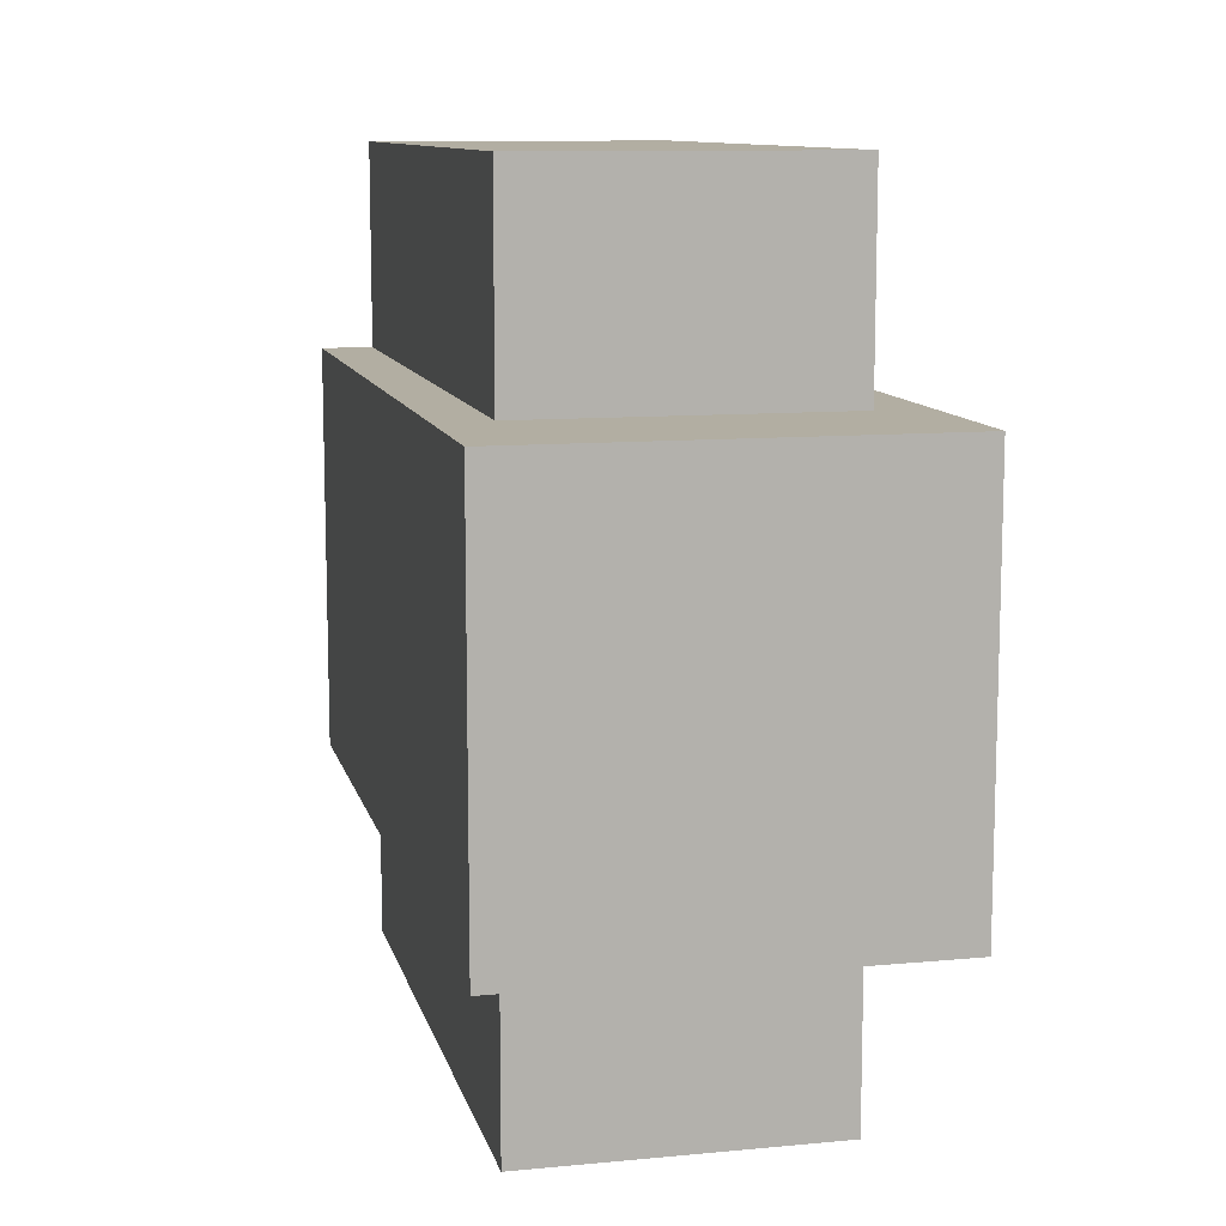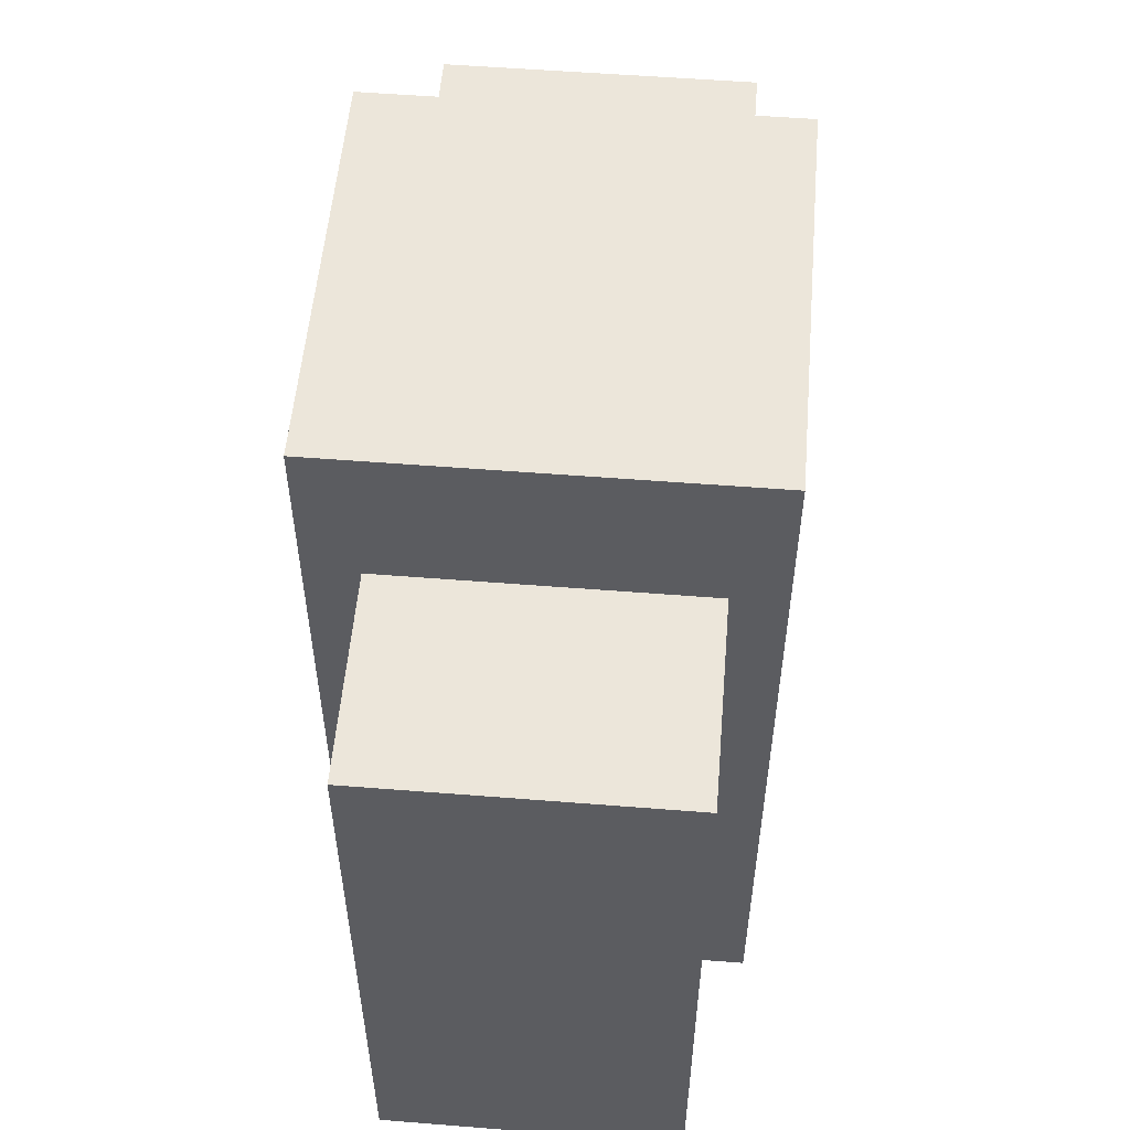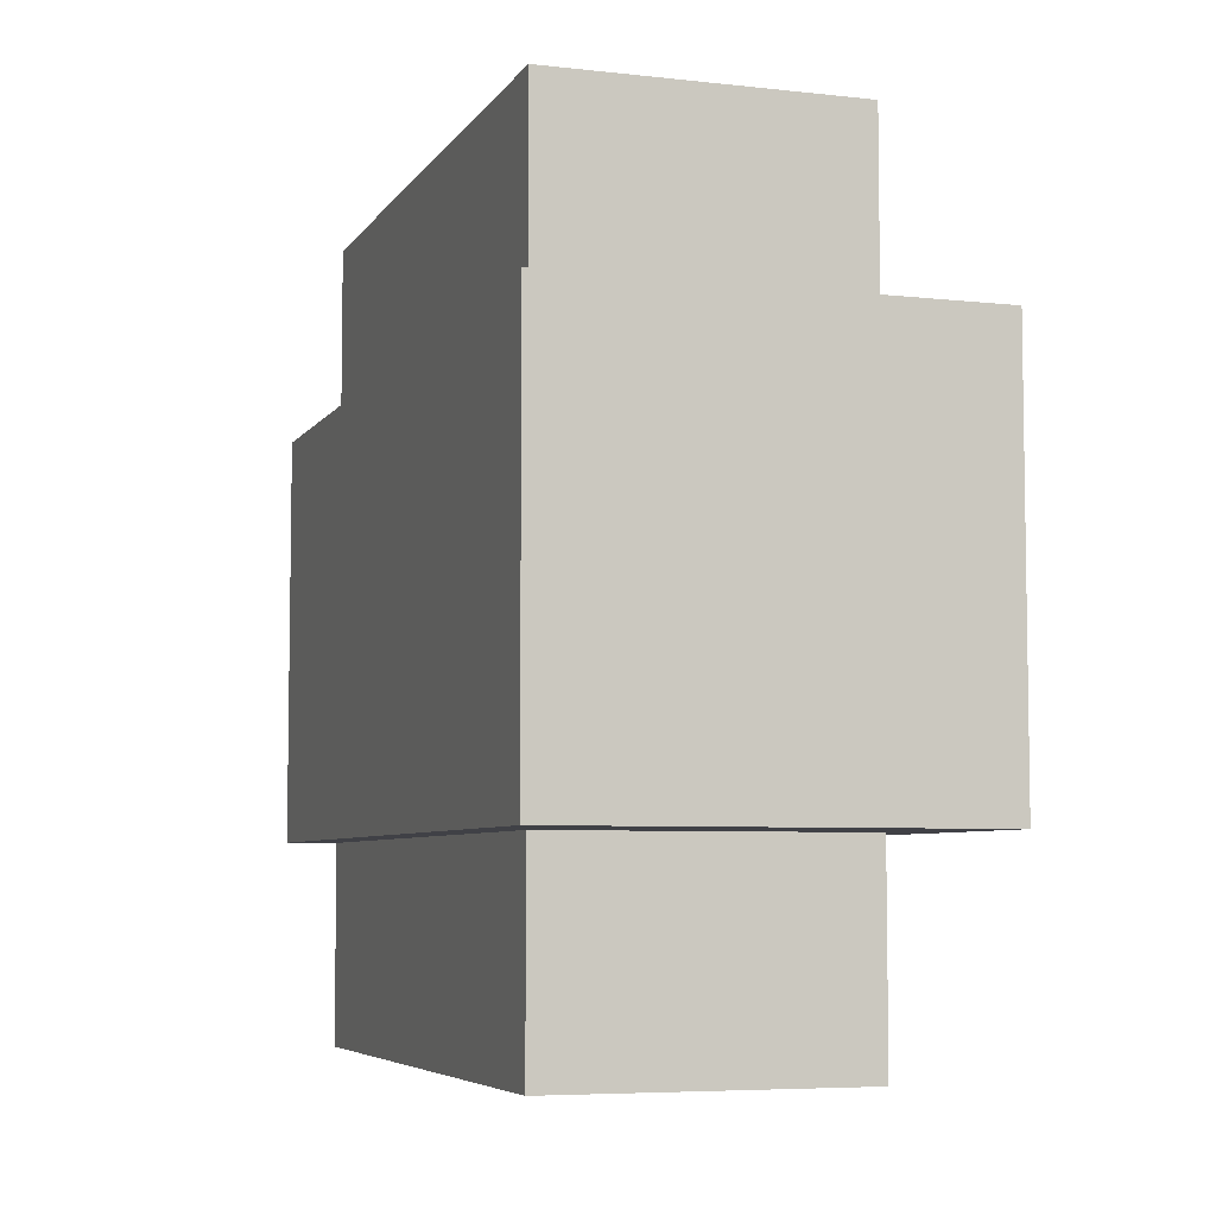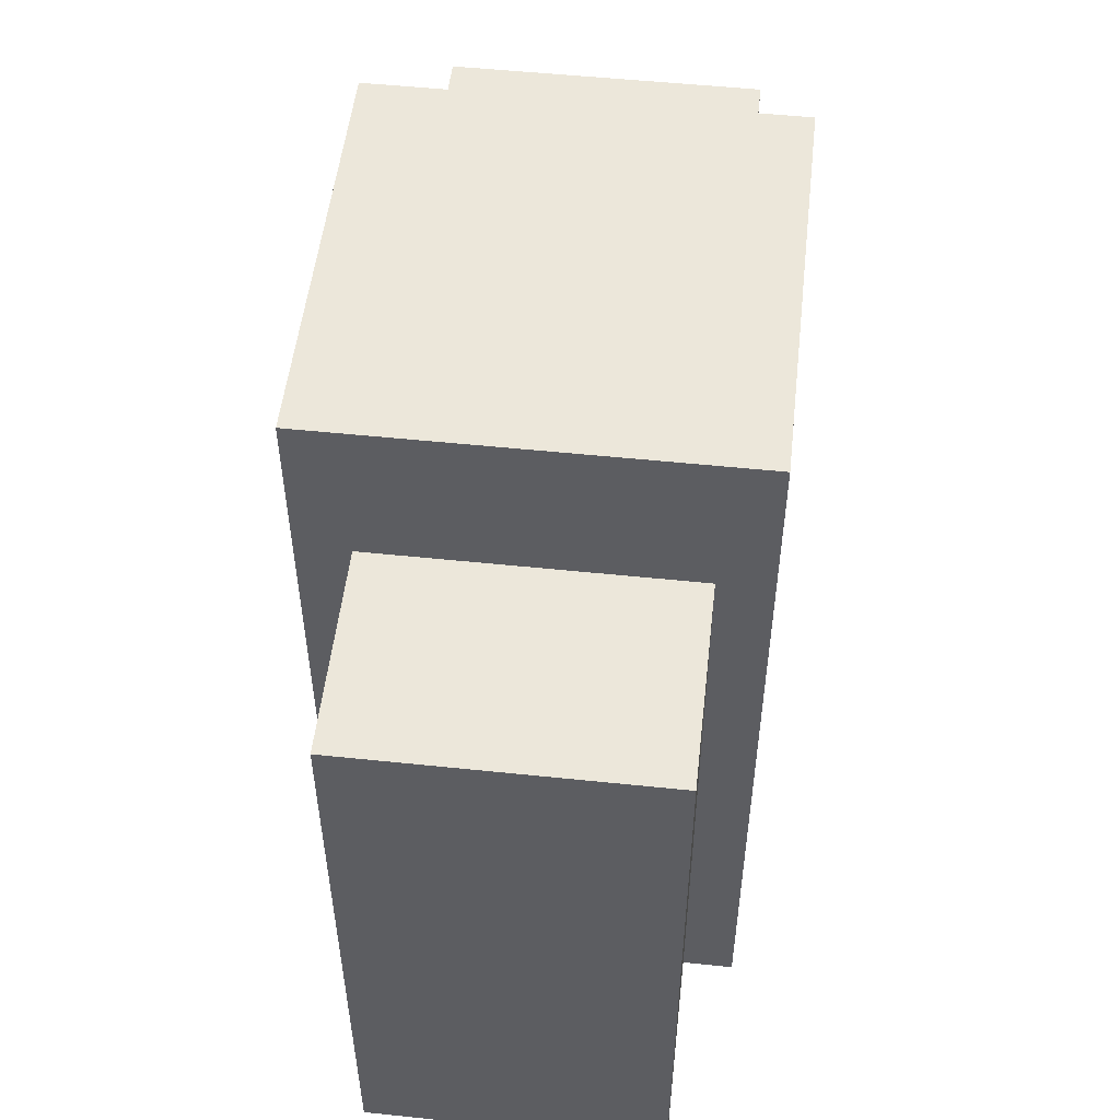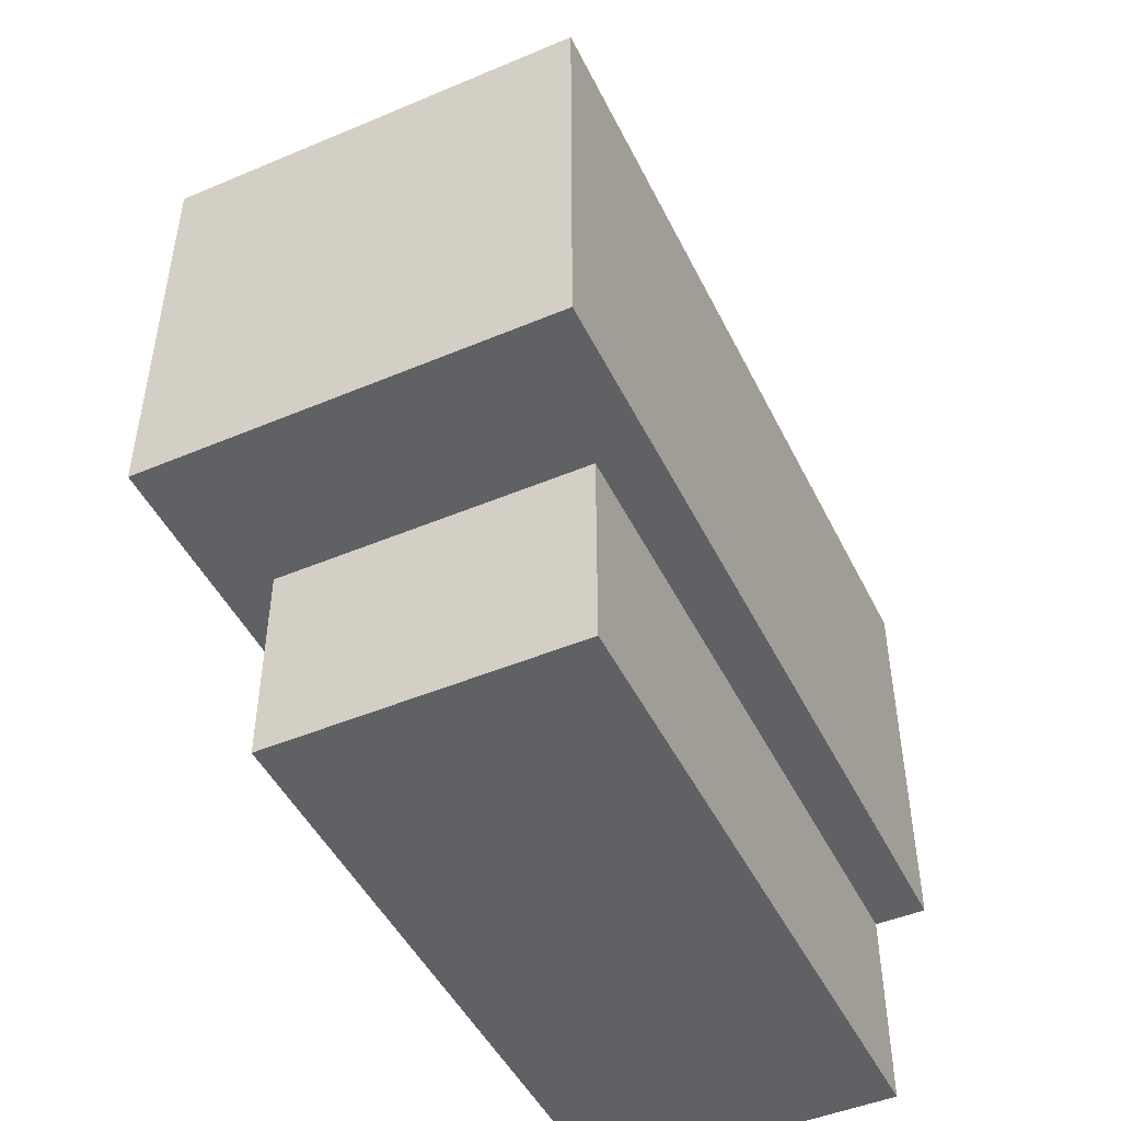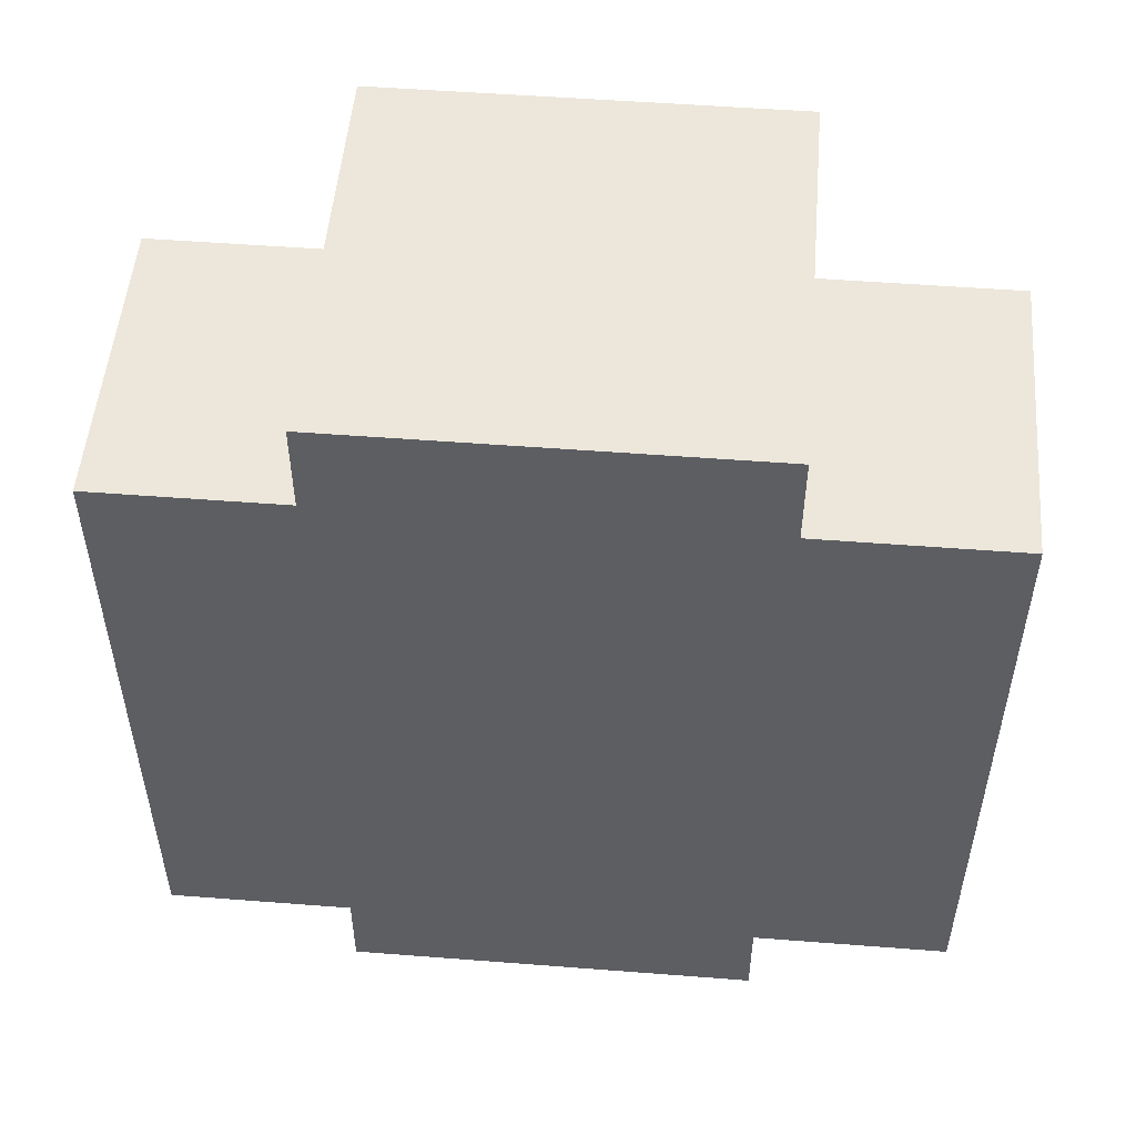
<metadata>
{"format":"obj","ext":"obj","renderer":"f3d","projection":"perspective","resolution":1024,"background":"white","views":[{"elev":10.7,"azim":166.8,"up":"+Z"},{"elev":54.5,"azim":-175.2,"up":"+Y"},{"elev":-6.0,"azim":161.4,"up":"+Z"},{"elev":52.6,"azim":-173.6,"up":"+Y"},{"elev":-47.5,"azim":-154.6,"up":"+Z"},{"elev":51.7,"azim":94.8,"up":"+Y"}]}
</metadata>
<code>
v 0.25 1 0.25
v 0.25 1 0.75
v 0.75 1 0.75
v 0.75 1 0.25
v 0.75 0 0.25
v 0.25 0 0.25
v 0.25 0 0.75
v 0.75 0 0.75
v 0.3125 0.8125 0
v 0.3125 0.8125 1
v 0.6875 0.8125 1
v 0.6875 0.8125 0
v 0.3125 0 0
v 0.3125 0 1
v 0.6875 0 1
v 0.6875 0 0
f 1 2 3 4
f 4 5 6 1
f 2 7 8 3
f 1 6 7 2
f 3 8 5 4
f 9 10 11 12
f 9 13 14 10
f 11 15 16 12
f 7 6 5 8
f 14 13 16 15
f 12 16 13 9
f 10 14 15 11

</code>
